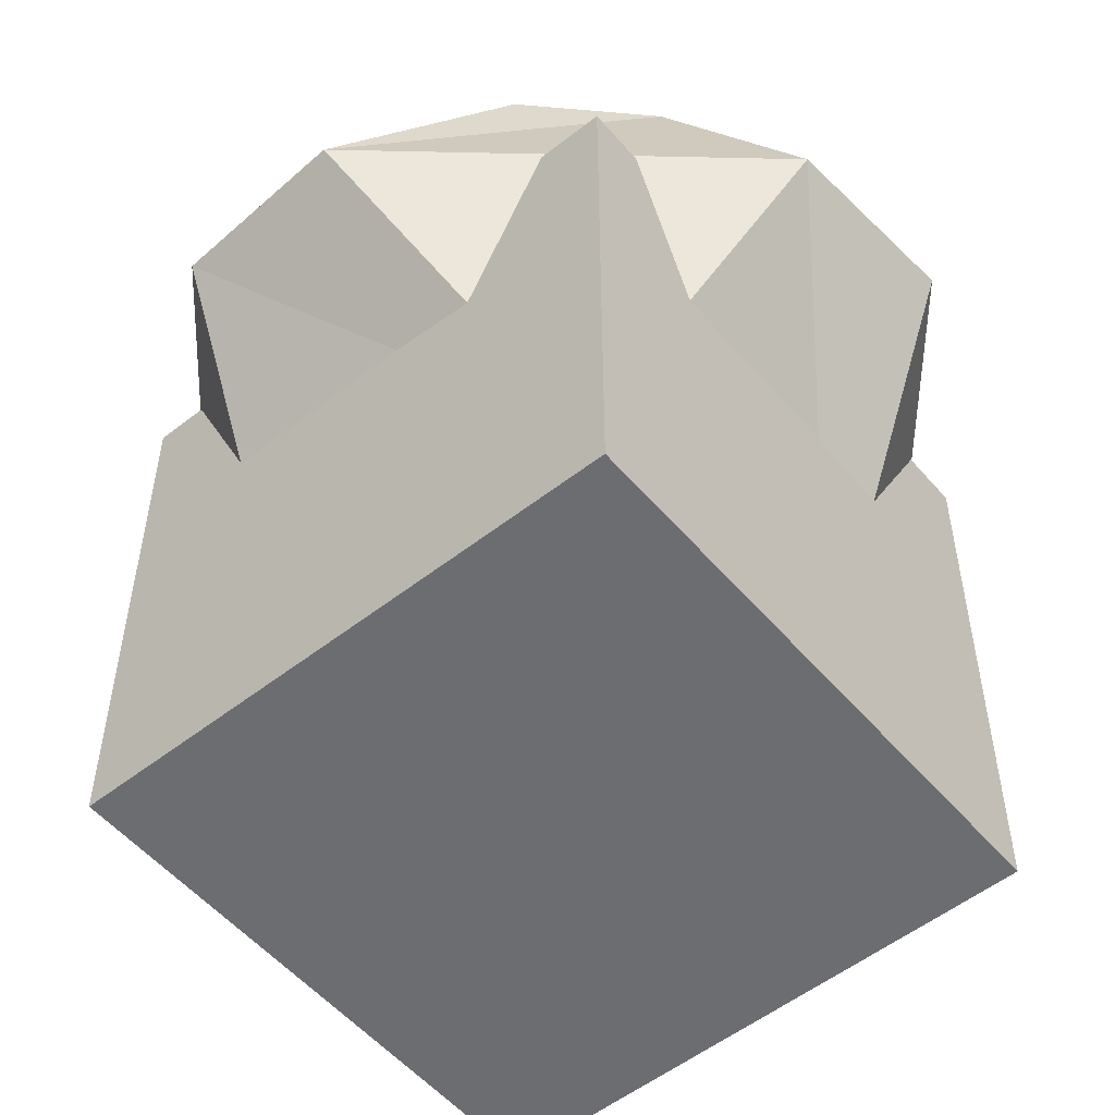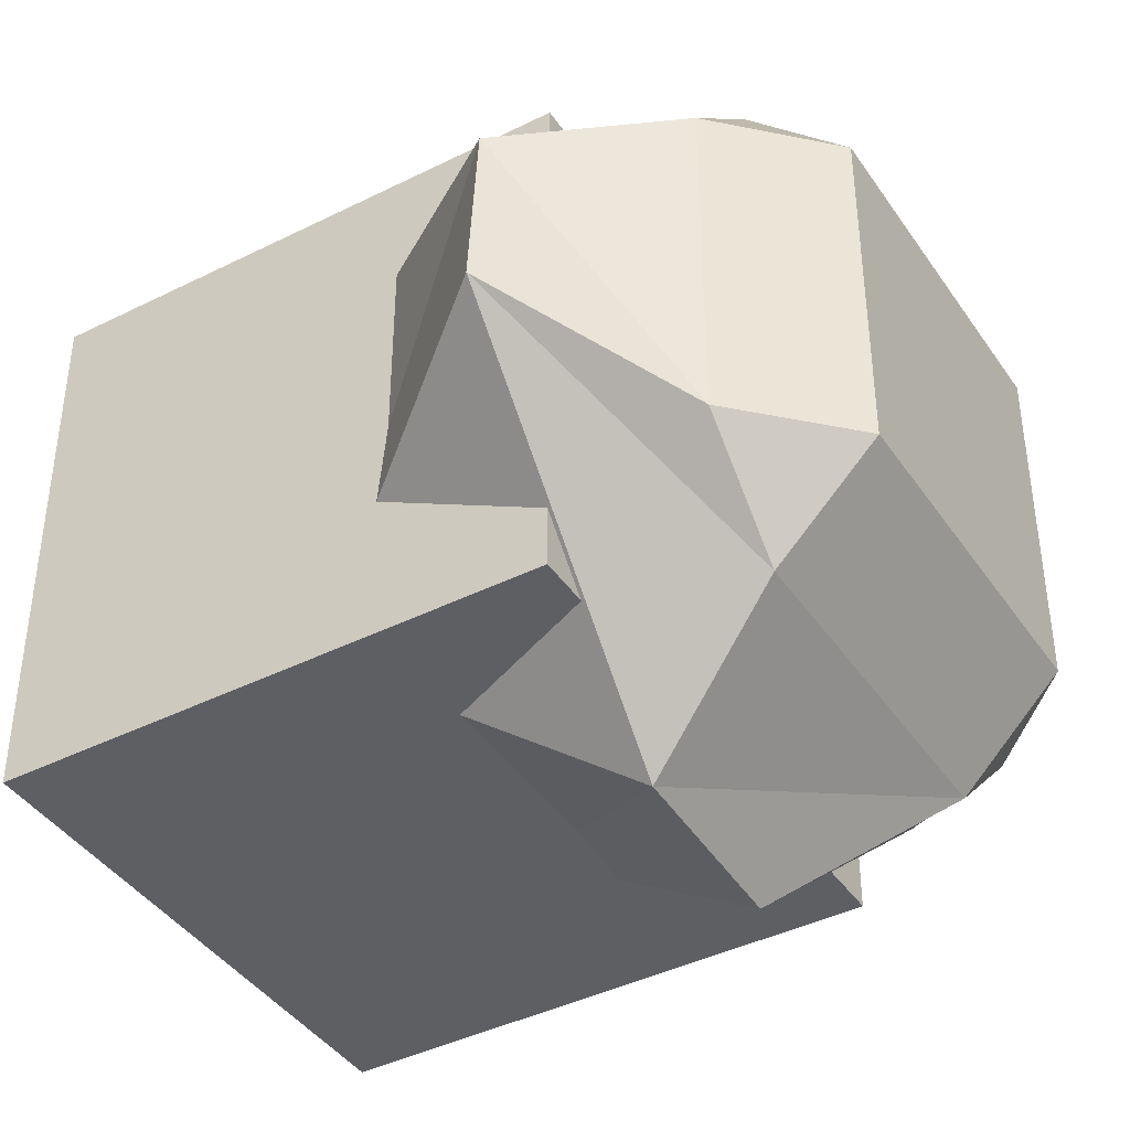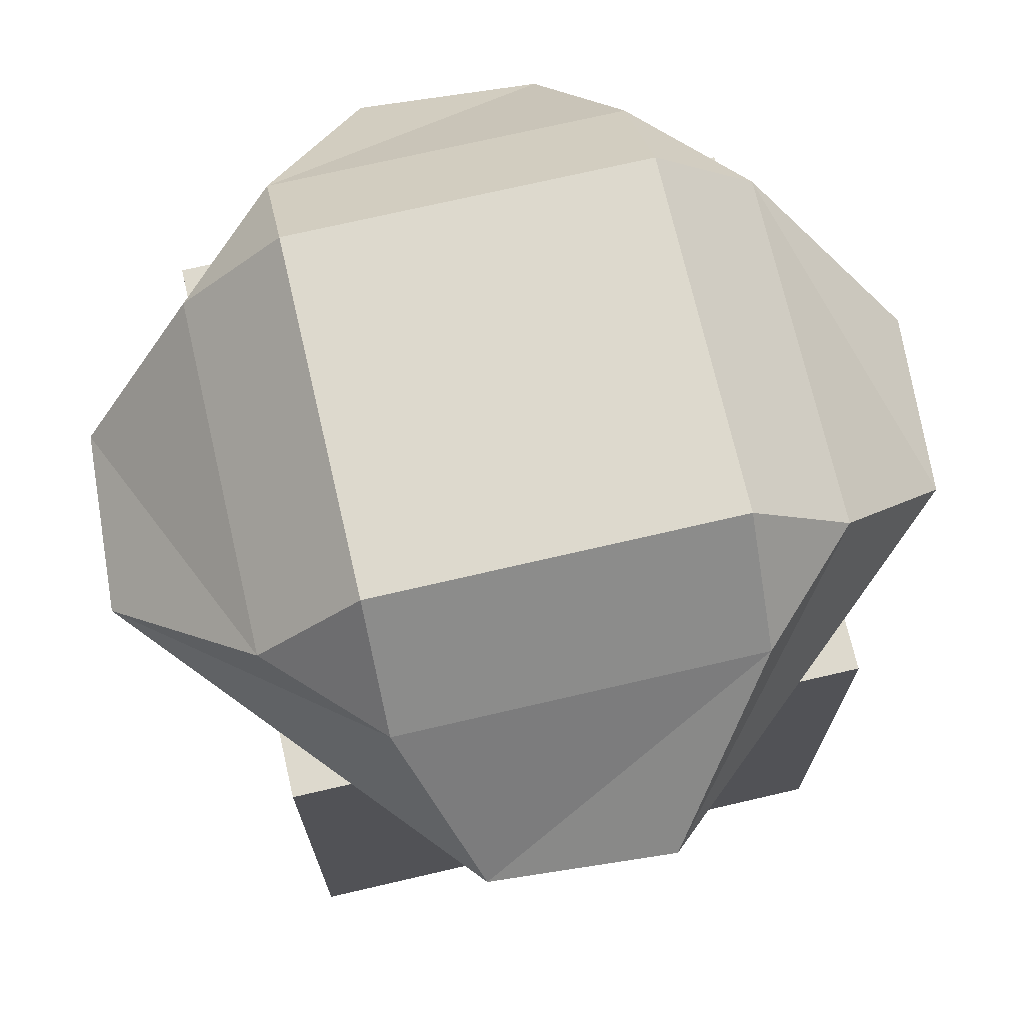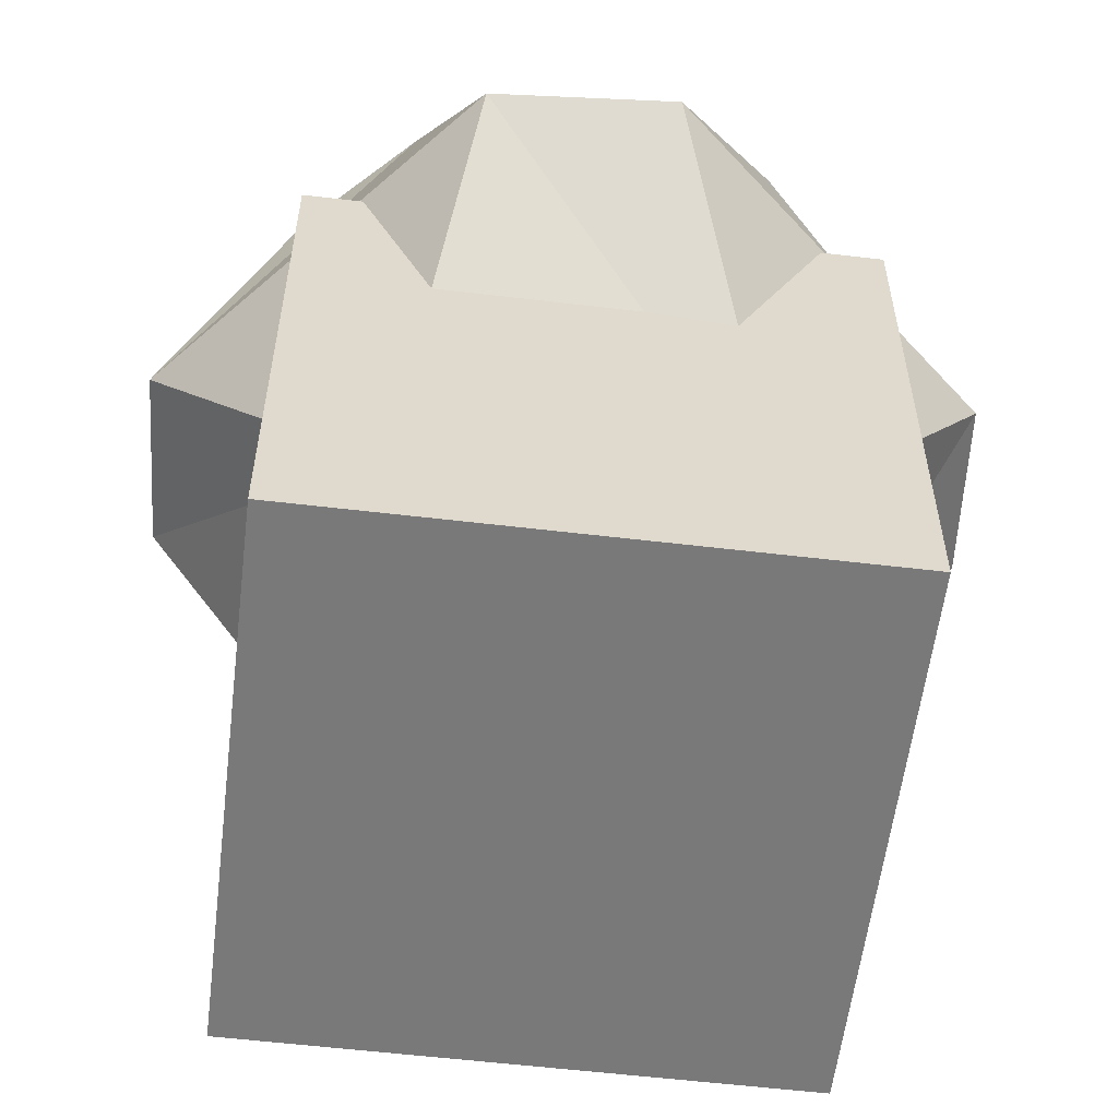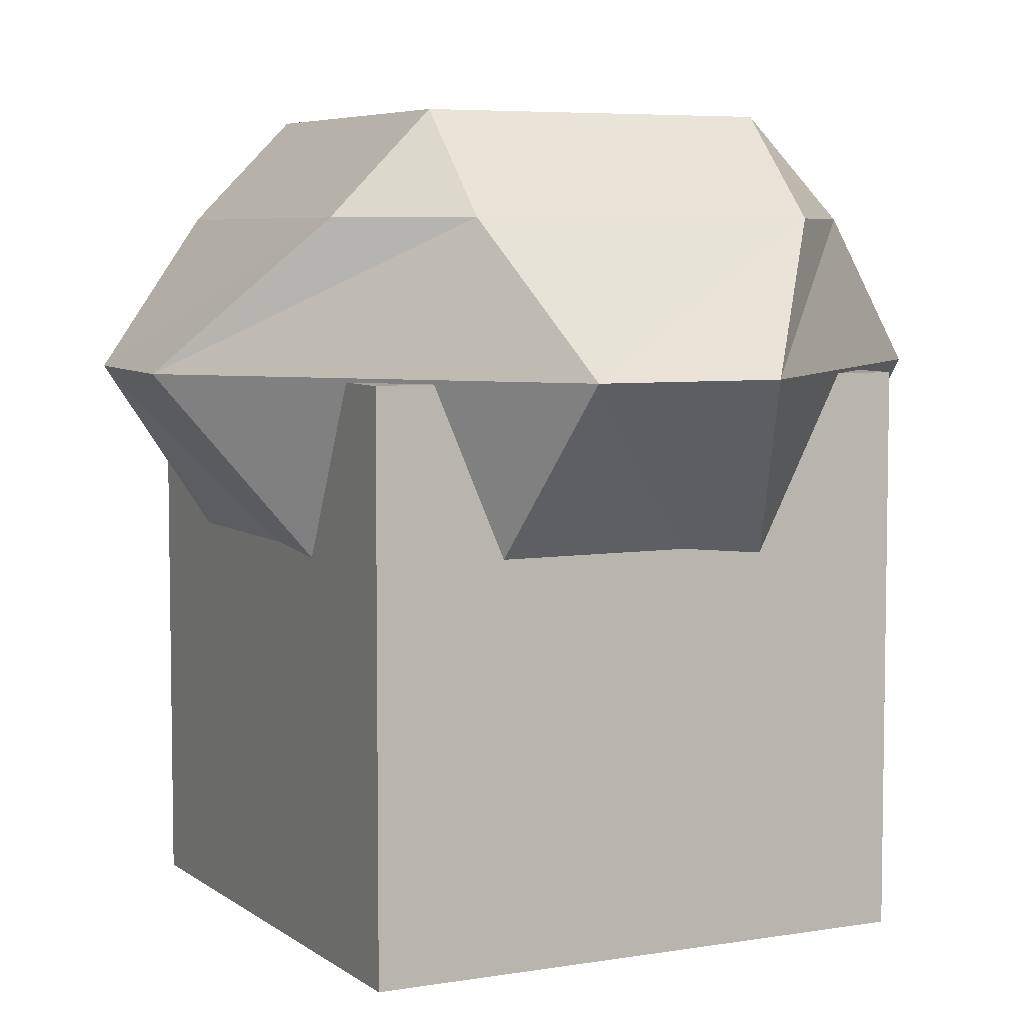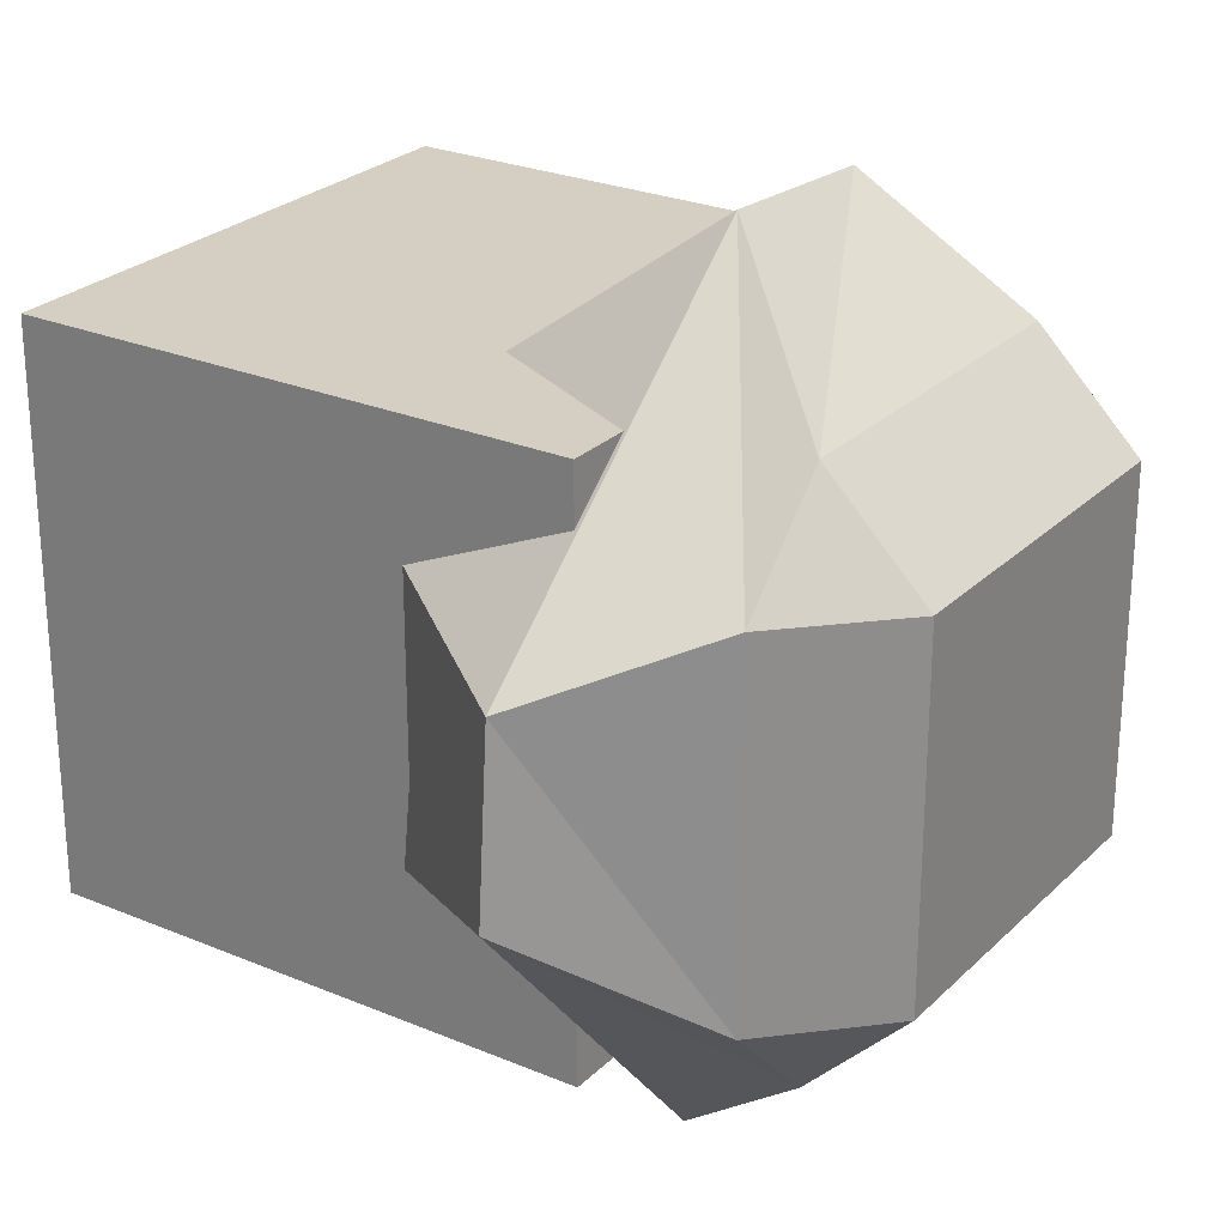
<metadata>
{"format":"obj","ext":"obj","renderer":"f3d","projection":"perspective","resolution":1024,"background":"white","views":[{"elev":-54.0,"azim":39.7,"up":"+Z"},{"elev":-41.4,"azim":-58.8,"up":"+Y"},{"elev":72.0,"azim":76.9,"up":"+Z"},{"elev":-57.8,"azim":83.0,"up":"+Z"},{"elev":5.9,"azim":-116.9,"up":"+Z"},{"elev":25.7,"azim":-56.1,"up":"+Y"}]}
</metadata>
<code>
o Cube
v 1 1 2
v 1 1 0
v 1 -1 2
v 1 -1 0
v -1 1 2
v -1 1 0
v -1 -1 2
v -1 -1 0
v 0.6356 1 2.543
v 0.6356 0.6356 2.907
v 1 0.6356 2.543
v 0.6356 0.6356 0.9073
v 1.485 0.2308 2.014
v 1.436 -0.4195 2.014
v 1 -0.6356 2.543
v 0.6356 -0.6356 2.907
v 0.6356 -1 2.543
v 0.2147 -1.481 2.014
v -0.4361 -1.439 2.014
v 0.6356 -0.6356 0.9073
v -0.6356 1 2.543
v -1 0.6356 2.543
v -0.6356 0.6356 2.907
v -0.2147 1.481 2.014
v 0.4361 1.439 2.014
v -0.6356 0.6356 0.9073
v -1 -0.6356 2.543
v -0.6356 -1 2.543
v -0.6356 -0.6356 2.907
v -0.6356 -0.6356 0.9073
v -1.485 -0.2308 2.014
v -1.436 0.4195 2.014
f 3 5 1
f 8 3 4
f 6 7 8
f 8 2 6
f 4 1 2
f 2 5 6
f 12 30 26
f 32 22 24
f 19 28 31
f 23 16 10
f 14 15 18
f 9 10 11
f 12 13 14
f 15 16 17
f 18 19 20
f 21 22 23
f 24 25 26
f 27 28 29
f 30 31 32
f 26 32 24
f 12 25 13
f 11 13 9
f 31 27 32
f 17 18 15
f 21 24 22
f 29 17 16
f 16 11 10
f 30 19 31
f 23 27 29
f 10 21 23
f 20 14 18
f 25 9 13
f 3 7 5
f 8 7 3
f 6 5 7
f 8 4 2
f 4 3 1
f 2 1 5
f 12 20 30
f 32 27 22
f 19 17 28
f 23 29 16
f 14 11 15
f 26 30 32
f 12 26 25
f 11 14 13
f 31 28 27
f 17 19 18
f 21 25 24
f 29 28 17
f 16 15 11
f 30 20 19
f 23 22 27
f 10 9 21
f 20 12 14
f 25 21 9

</code>
